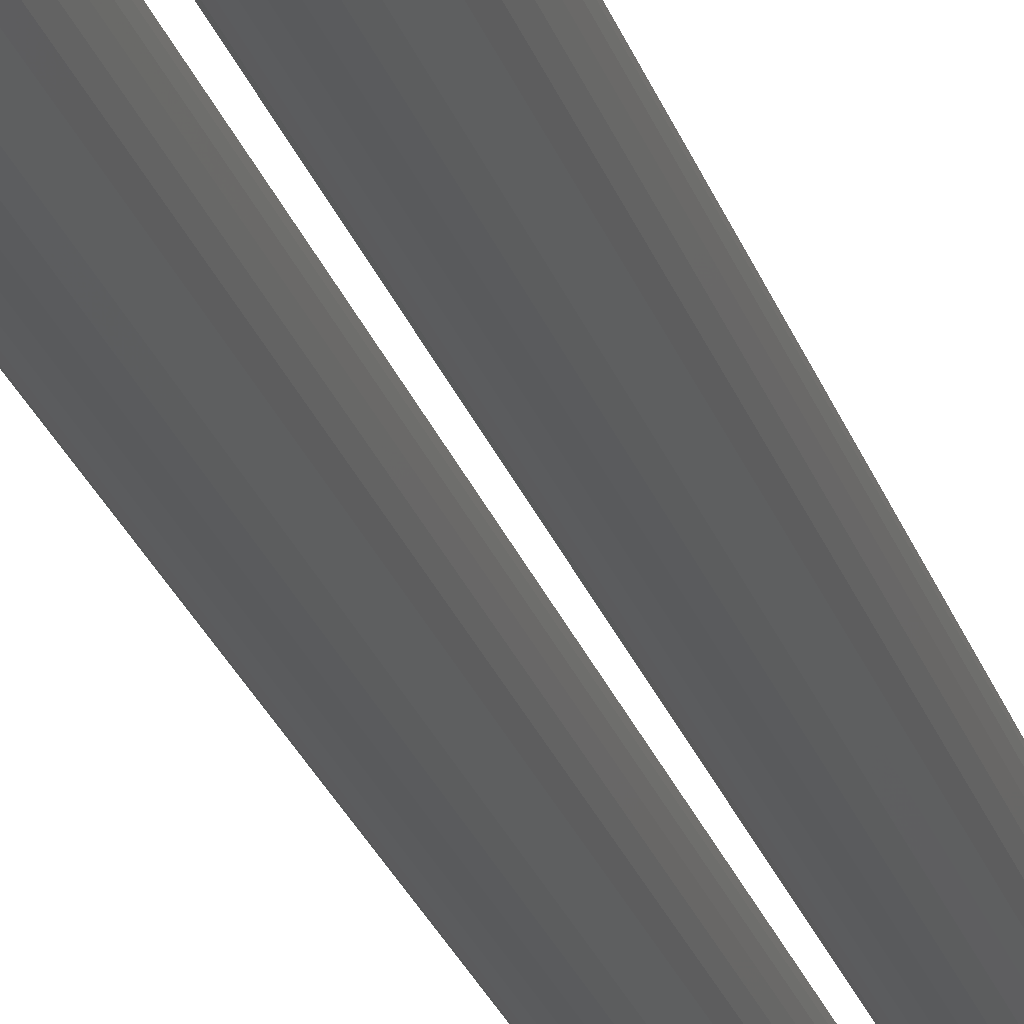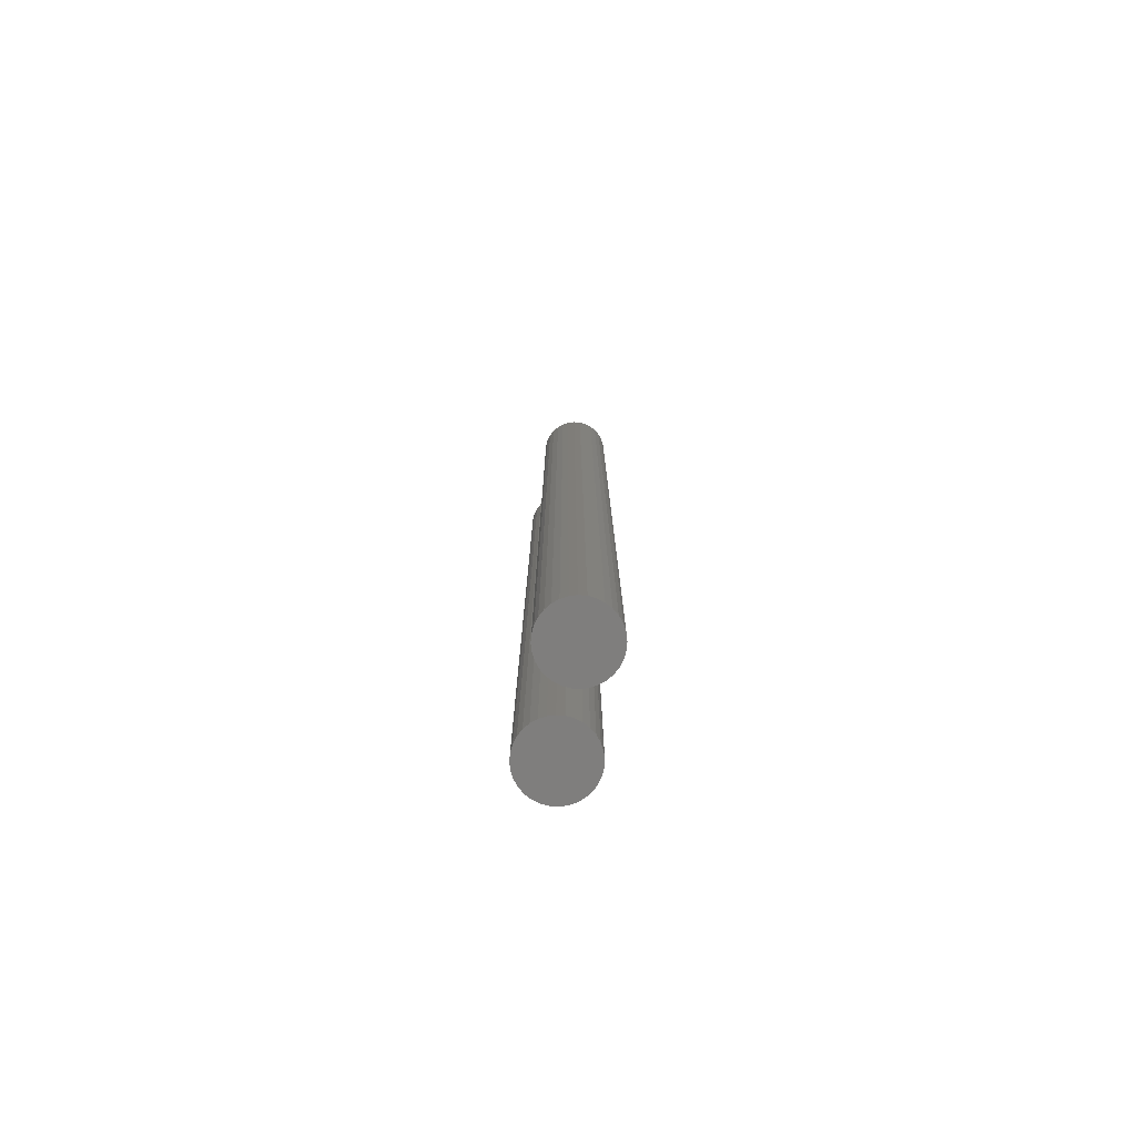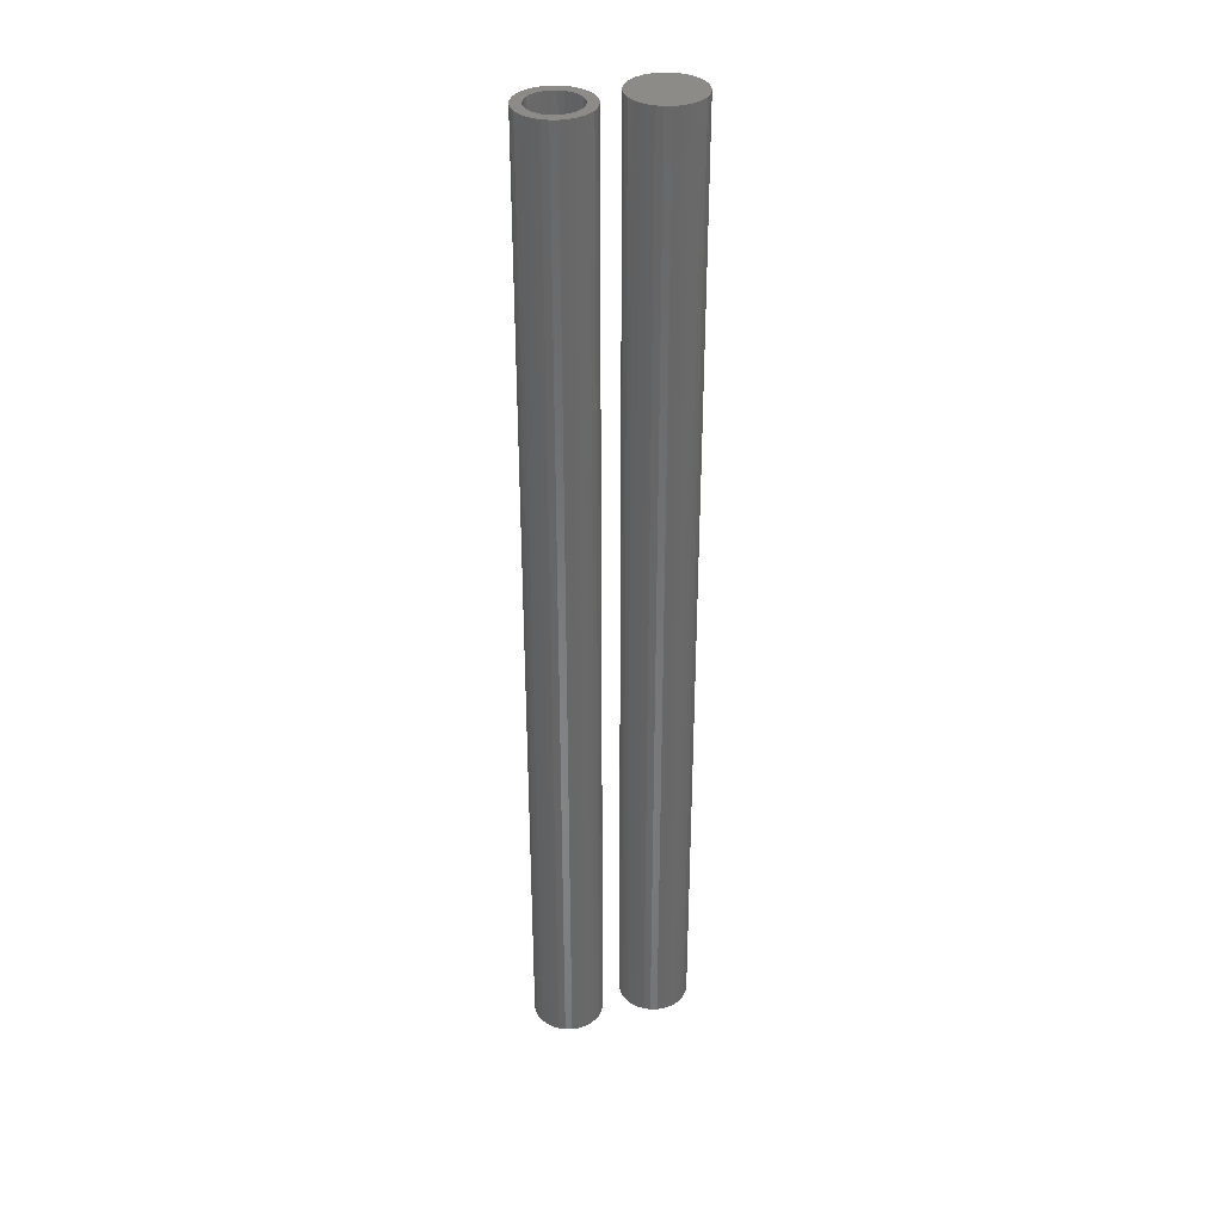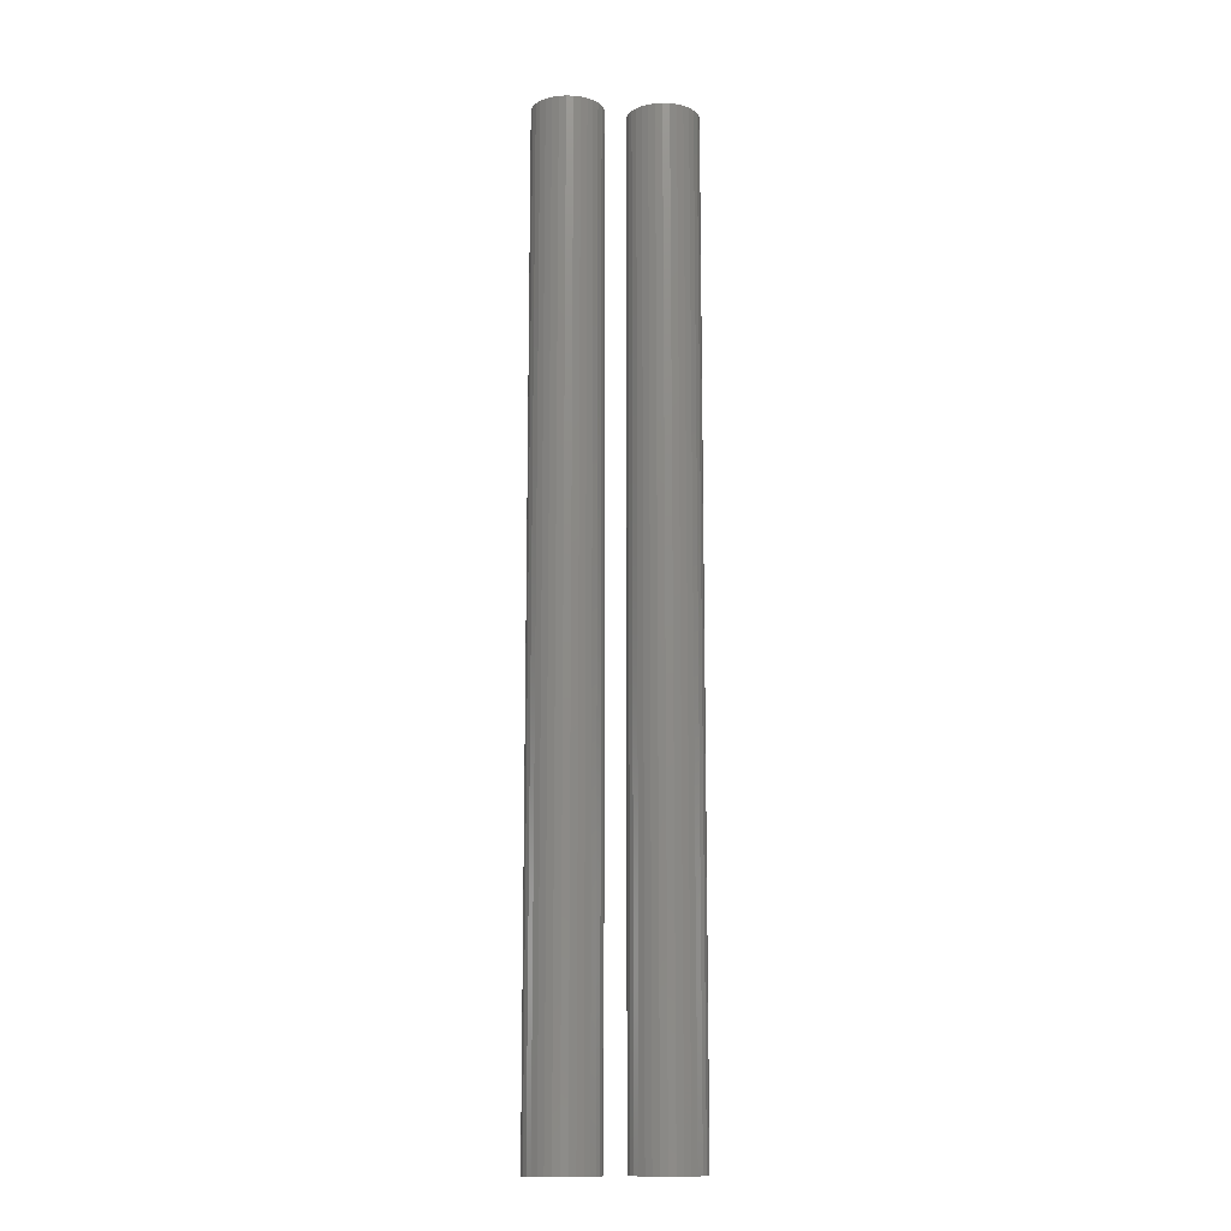
<metadata>
{"format":"stl","ext":"stl","renderer":"f3d","projection":"perspective","resolution":1024,"background":"white","views":[{"elev":-24.4,"azim":-164.5,"up":"+Y"},{"elev":-78.4,"azim":-100.1,"up":"+Z"},{"elev":35.2,"azim":162.4,"up":"+Z"},{"elev":-13.1,"azim":-9.7,"up":"+Z"}]}
</metadata>
<code>
# stl→obj: 256 verts, 500 faces
v 0.06669 0.02706 0.75
v 0.06142 0.02654 0.75
v 0.05634 0.025 0.75
v 0.06294 0.01887 0.75
v 0.05166 0.0225 0.75
v 0.04756 0.01913 0.75
v 0.05933 0.01778 0.75
v 0.0442 0.01503 0.75
v 0.056 0.016 0.75
v 0.05309 0.01361 0.75
v 0.0417 0.01035 0.75
v 0.05069 0.01069 0.75
v 0.04892 0.007364 0.75
v 0.04016 0.005278 0.75
v 0.04782 0.003754 0.75
v 0.04892 -0.007364 0.75
v 0.04782 -0.003754 0.75
v 0.04016 -0.005278 0.75
v 0.0417 -0.01035 0.75
v 0.05069 -0.01069 0.75
v 0.0442 -0.01503 0.75
v 0.05309 -0.01361 0.75
v 0.056 -0.016 0.75
v 0.04756 -0.01913 0.75
v 0.05933 -0.01778 0.75
v 0.06294 -0.01887 0.75
v 0.05166 -0.0225 0.75
v 0.08919 0.01503 0.75
v 0.07739 0.016 0.75
v 0.0803 0.01361 0.75
v 0.08269 0.01069 0.75
v 0.09169 0.01035 0.75
v 0.08447 0.007364 0.75
v 0.09323 0.005278 0.75
v 0.08557 0.003754 0.75
v 0.08594 0 0.75
v 0.09323 -0.005278 0.75
v 0.08557 -0.003754 0.75
v 0.08447 -0.007364 0.75
v 0.09169 -0.01035 0.75
v 0.08269 -0.01069 0.75
v 0.0803 -0.01361 0.75
v 0.08919 -0.01503 0.75
v 0.07739 -0.016 0.75
v 0.07406 -0.01778 0.75
v 0.08583 -0.01913 0.75
v 0.07045 -0.01887 0.75
v 0.08173 -0.0225 0.75
v 0.07705 -0.025 0.75
v 0.06669 -0.02706 0.75
v 0.07197 -0.02654 0.75
v 0.09375 0 0.75
v 0.03964 3.313e-18 0.75
v 0.04745 2.357e-18 0.75
v 0.06669 -0.01924 0.75
v 0.05634 -0.025 0.75
v 0.06142 -0.02654 0.75
v 0.08583 0.01913 0.75
v 0.08173 0.0225 0.75
v 0.07045 0.01887 0.75
v 0.07406 0.01778 0.75
v 0.06669 0.01924 0.75
v 0.07705 0.025 0.75
v 0.07197 0.02654 0.75
v 0.06669 -0.01924 0.007812
v 0.07045 -0.01887 0.007812
v 0.07406 -0.01778 0.007812
v 0.07739 -0.016 0.007812
v 0.0803 -0.01361 0.007812
v 0.08269 -0.01069 0.007812
v 0.08447 -0.007364 0.007812
v 0.08557 -0.003754 0.007812
v 0.08594 -4.713e-18 0.007812
v 0.06294 -0.01887 0.007812
v 0.05933 -0.01778 0.007812
v 0.056 -0.016 0.007812
v 0.05309 -0.01361 0.007812
v 0.05069 -0.01069 0.007812
v 0.04892 -0.007364 0.007812
v 0.04782 -0.003754 0.007812
v 0.04745 2.357e-18 0.007812
v 0.06669 0.01924 0.007812
v 0.06294 0.01887 0.007812
v 0.05933 0.01778 0.007812
v 0.056 0.016 0.007812
v 0.05309 0.01361 0.007812
v 0.05069 0.01069 0.007812
v 0.04892 0.007364 0.007812
v 0.04782 0.003754 0.007812
v 0.07045 0.01887 0.007812
v 0.07406 0.01778 0.007812
v 0.07739 0.016 0.007812
v 0.0803 0.01361 0.007812
v 0.08269 0.01069 0.007812
v 0.08447 0.007364 0.007812
v 0.08557 0.003754 0.007812
v -0.003618 -0.01924 0.007812
v 0.0001358 -0.01887 0.7422
v 0.0001358 -0.01887 0.007812
v 0.003746 -0.01778 0.7422
v 0.003746 -0.01778 0.007812
v 0.007073 -0.016 0.7422
v 0.007073 -0.016 0.007812
v 0.009989 -0.01361 0.7422
v 0.009989 -0.01361 0.007812
v 0.01238 -0.01069 0.7422
v 0.01238 -0.01069 0.007812
v 0.01416 -0.007364 0.7422
v 0.01416 -0.007364 0.007812
v 0.01526 -0.003754 0.7422
v 0.01526 -0.003754 0.007812
v 0.01562 0 0.7422
v 0.01562 -4.713e-18 0.007812
v -0.003618 -0.01924 0.7422
v -0.007373 -0.01887 0.007812
v -0.007373 -0.01887 0.7422
v -0.01098 -0.01778 0.007812
v -0.01098 -0.01778 0.7422
v -0.01431 -0.016 0.007812
v -0.01431 -0.016 0.7422
v -0.01723 -0.01361 0.007812
v -0.01723 -0.01361 0.7422
v -0.01962 -0.01069 0.007812
v -0.01962 -0.01069 0.7422
v -0.0214 -0.007364 0.007812
v -0.0214 -0.007364 0.7422
v -0.02249 -0.003754 0.007812
v -0.02249 -0.003754 0.7422
v -0.02286 2.357e-18 0.007812
v -0.02286 2.357e-18 0.7422
v -0.003618 0.01924 0.007812
v -0.007373 0.01887 0.7422
v -0.007373 0.01887 0.007812
v -0.01098 0.01778 0.7422
v -0.01098 0.01778 0.007812
v -0.01431 0.016 0.7422
v -0.01431 0.016 0.007812
v -0.01723 0.01361 0.7422
v -0.01723 0.01361 0.007812
v -0.01962 0.01069 0.7422
v -0.01962 0.01069 0.007812
v -0.0214 0.007364 0.7422
v -0.0214 0.007364 0.007812
v -0.02249 0.003754 0.7422
v -0.02249 0.003754 0.007812
v -0.003618 0.01924 0.7422
v 0.0001358 0.01887 0.007812
v 0.0001358 0.01887 0.7422
v 0.003746 0.01778 0.007812
v 0.003746 0.01778 0.7422
v 0.007073 0.016 0.007812
v 0.007073 0.016 0.7422
v 0.009989 0.01361 0.007812
v 0.009989 0.01361 0.7422
v 0.01238 0.01069 0.007812
v 0.01238 0.01069 0.7422
v 0.01416 0.007364 0.007812
v 0.01416 0.007364 0.7422
v 0.01526 0.003754 0.007812
v 0.01526 0.003754 0.7422
v 0.05634 0.025 0
v 0.06142 0.02654 0
v 0.06669 0.02706 0
v 0.07197 0.02654 0
v 0.07705 0.025 0
v 0.05166 0.0225 0
v 0.08173 0.0225 0
v 0.04756 0.01913 0
v 0.08583 0.01913 0
v 0.0442 0.01503 0
v 0.08919 0.01503 0
v 0.0417 0.01035 0
v 0.09169 0.01035 0
v 0.04016 0.005278 0
v 0.09323 0.005278 0
v 0.09169 -0.01035 0
v 0.0417 -0.01035 0
v 0.09323 -0.005278 0
v 0.0442 -0.01503 0
v 0.08919 -0.01503 0
v 0.04756 -0.01913 0
v 0.08583 -0.01913 0
v 0.05166 -0.0225 0
v 0.08173 -0.0225 0
v 0.05634 -0.025 0
v 0.07705 -0.025 0
v 0.06142 -0.02654 0
v 0.06669 -0.02706 0
v 0.07197 -0.02654 0
v 0.04016 -0.005278 0
v 0.03964 3.313e-18 0
v 0.09375 0 0
v -0.003618 0.02706 0.75
v -0.008897 0.02654 0.75
v -0.01397 0.025 0.75
v 0.00166 0.02654 0.75
v 0.006735 0.025 0.75
v -0.01865 0.0225 0.75
v 0.01141 0.0225 0.75
v -0.02275 0.01913 0.75
v 0.01551 0.01913 0.75
v -0.02611 0.01503 0.75
v 0.01888 0.01503 0.75
v -0.02861 0.01035 0.75
v 0.02138 0.01035 0.75
v -0.03015 0.005278 0.75
v 0.02292 0.005278 0.75
v 0.02292 -0.005278 0.75
v -0.02861 -0.01035 0.75
v 0.02138 -0.01035 0.75
v -0.02611 -0.01503 0.75
v 0.01888 -0.01503 0.75
v -0.02275 -0.01913 0.75
v 0.01551 -0.01913 0.75
v -0.01865 -0.0225 0.75
v 0.01141 -0.0225 0.75
v -0.01397 -0.025 0.75
v 0.006735 -0.025 0.75
v -0.008897 -0.02654 0.75
v -0.003618 -0.02706 0.75
v 0.00166 -0.02654 0.75
v 0.02344 0 0.75
v -0.03067 3.313e-18 0.75
v -0.03015 -0.005278 0.75
v -0.01397 0.025 0
v -0.008897 0.02654 0
v -0.003618 0.02706 0
v 0.00166 0.02654 0
v 0.006735 0.025 0
v -0.01865 0.0225 0
v 0.01141 0.0225 0
v -0.02275 0.01913 0
v 0.01551 0.01913 0
v -0.02611 0.01503 0
v 0.01888 0.01503 0
v -0.02861 0.01035 0
v 0.02138 0.01035 0
v -0.03015 0.005278 0
v 0.02292 0.005278 0
v 0.02138 -0.01035 0
v -0.02861 -0.01035 0
v 0.02292 -0.005278 0
v -0.02611 -0.01503 0
v 0.01888 -0.01503 0
v -0.02275 -0.01913 0
v 0.01551 -0.01913 0
v -0.01865 -0.0225 0
v 0.01141 -0.0225 0
v -0.01397 -0.025 0
v 0.006735 -0.025 0
v -0.008897 -0.02654 0
v -0.003618 -0.02706 0
v 0.00166 -0.02654 0
v -0.03015 -0.005278 0
v -0.03067 3.313e-18 0
v 0.02344 0 0
f 1 2 3
f 1 3 4
f 4 3 5
f 4 5 6
f 7 4 6
f 6 8 7
f 7 8 9
f 10 9 8
f 8 11 10
f 10 11 12
f 13 12 11
f 11 14 13
f 13 14 15
f 16 17 18
f 18 19 16
f 16 19 20
f 20 19 21
f 22 20 21
f 22 21 23
f 23 21 24
f 25 23 24
f 25 24 26
f 24 27 26
f 28 29 30
f 28 30 31
f 28 31 32
f 32 31 33
f 32 33 34
f 33 35 34
f 36 34 35
f 37 38 39
f 37 39 40
f 40 39 41
f 40 41 42
f 40 42 43
f 43 42 44
f 43 44 45
f 43 45 46
f 46 45 47
f 46 47 48
f 49 50 51
f 52 34 36
f 52 36 38
f 52 38 37
f 53 18 17
f 53 17 54
f 53 54 15
f 53 15 14
f 55 26 27
f 55 27 56
f 55 56 57
f 55 57 50
f 55 50 49
f 55 49 48
f 55 48 47
f 58 59 60
f 58 60 61
f 58 61 29
f 58 29 28
f 62 60 59
f 62 59 63
f 62 63 64
f 62 64 1
f 62 1 4
f 65 47 66
f 66 47 45
f 66 45 67
f 67 45 44
f 67 44 68
f 68 44 42
f 68 42 69
f 69 42 41
f 69 41 70
f 70 41 39
f 70 39 71
f 71 39 38
f 71 38 72
f 72 38 36
f 72 36 73
f 47 65 55
f 55 65 74
f 55 74 26
f 26 74 75
f 26 75 25
f 25 75 76
f 25 76 23
f 23 76 77
f 23 77 22
f 22 77 78
f 22 78 20
f 20 78 79
f 20 79 16
f 16 79 80
f 16 80 17
f 17 80 81
f 17 81 54
f 82 4 83
f 83 4 7
f 83 7 84
f 84 7 9
f 84 9 85
f 85 9 10
f 85 10 86
f 86 10 12
f 86 12 87
f 87 12 13
f 87 13 88
f 88 13 15
f 88 15 89
f 89 15 54
f 89 54 81
f 4 82 62
f 62 82 90
f 62 90 60
f 60 90 91
f 60 91 61
f 61 91 92
f 61 92 29
f 29 92 93
f 29 93 30
f 30 93 94
f 30 94 31
f 31 94 95
f 31 95 33
f 33 95 96
f 33 96 35
f 35 96 73
f 35 73 36
f 82 83 84
f 90 82 84
f 90 84 91
f 91 84 85
f 91 85 92
f 92 85 86
f 92 86 93
f 93 86 87
f 93 87 94
f 94 87 88
f 94 88 95
f 95 88 89
f 95 89 96
f 72 79 71
f 71 79 78
f 71 78 70
f 70 78 77
f 70 77 69
f 69 77 76
f 69 76 68
f 68 76 75
f 68 75 67
f 67 75 74
f 67 74 65
f 67 65 66
f 96 89 73
f 73 89 81
f 73 81 72
f 72 81 80
f 72 80 79
f 97 98 99
f 99 98 100
f 99 100 101
f 101 100 102
f 101 102 103
f 103 102 104
f 103 104 105
f 105 104 106
f 105 106 107
f 107 106 108
f 107 108 109
f 109 108 110
f 109 110 111
f 111 110 112
f 111 112 113
f 98 97 114
f 114 97 115
f 114 115 116
f 116 115 117
f 116 117 118
f 118 117 119
f 118 119 120
f 120 119 121
f 120 121 122
f 122 121 123
f 122 123 124
f 124 123 125
f 124 125 126
f 126 125 127
f 126 127 128
f 128 127 129
f 128 129 130
f 131 132 133
f 133 132 134
f 133 134 135
f 135 134 136
f 135 136 137
f 137 136 138
f 137 138 139
f 139 138 140
f 139 140 141
f 141 140 142
f 141 142 143
f 143 142 144
f 143 144 145
f 145 144 130
f 145 130 129
f 132 131 146
f 146 131 147
f 146 147 148
f 148 147 149
f 148 149 150
f 150 149 151
f 150 151 152
f 152 151 153
f 152 153 154
f 154 153 155
f 154 155 156
f 156 155 157
f 156 157 158
f 158 157 159
f 158 159 160
f 160 159 113
f 160 113 112
f 131 133 135
f 147 131 135
f 147 135 149
f 149 135 137
f 149 137 151
f 151 137 139
f 151 139 153
f 153 139 141
f 153 141 155
f 155 141 143
f 155 143 157
f 157 143 145
f 157 145 159
f 111 125 109
f 109 125 123
f 109 123 107
f 107 123 121
f 107 121 105
f 105 121 119
f 105 119 103
f 103 119 117
f 103 117 101
f 101 117 115
f 101 115 97
f 101 97 99
f 159 145 113
f 113 145 129
f 113 129 111
f 111 129 127
f 111 127 125
f 134 132 146
f 134 146 148
f 150 134 148
f 136 134 150
f 152 136 150
f 138 136 152
f 154 138 152
f 140 138 154
f 156 140 154
f 142 140 156
f 158 142 156
f 144 142 158
f 160 144 158
f 108 126 110
f 124 126 108
f 106 124 108
f 122 124 106
f 104 122 106
f 120 122 104
f 102 120 104
f 118 120 102
f 100 118 102
f 116 118 100
f 114 116 100
f 98 114 100
f 126 128 110
f 110 128 130
f 110 130 112
f 112 130 144
f 112 144 160
f 161 162 163
f 161 163 164
f 165 161 164
f 166 161 165
f 167 166 165
f 168 166 167
f 169 168 167
f 170 168 169
f 171 170 169
f 172 170 171
f 173 172 171
f 174 172 173
f 175 174 173
f 176 177 178
f 179 177 176
f 180 179 176
f 181 179 180
f 182 181 180
f 183 181 182
f 184 183 182
f 185 183 184
f 186 185 184
f 187 185 186
f 188 187 186
f 189 188 186
f 177 190 178
f 178 190 191
f 178 191 192
f 192 191 174
f 192 174 175
f 192 52 178
f 178 52 37
f 178 37 176
f 176 37 40
f 176 40 180
f 180 40 43
f 180 43 182
f 182 43 46
f 182 46 184
f 184 46 48
f 184 48 186
f 186 48 49
f 186 49 189
f 189 49 51
f 189 51 188
f 188 51 50
f 188 50 187
f 187 50 57
f 187 57 185
f 185 57 56
f 185 56 183
f 183 56 27
f 183 27 181
f 181 27 24
f 181 24 179
f 179 24 21
f 179 21 177
f 177 21 19
f 177 19 190
f 190 19 18
f 190 18 191
f 191 18 53
f 191 53 174
f 174 53 14
f 174 14 172
f 172 14 11
f 172 11 170
f 170 11 8
f 170 8 168
f 168 8 6
f 168 6 166
f 166 6 5
f 166 5 161
f 161 5 3
f 161 3 162
f 162 3 2
f 162 2 163
f 163 2 1
f 163 1 164
f 164 1 64
f 164 64 165
f 165 64 63
f 165 63 167
f 167 63 59
f 167 59 169
f 169 59 58
f 169 58 171
f 171 58 28
f 171 28 173
f 173 28 32
f 173 32 175
f 175 32 34
f 175 34 192
f 192 34 52
f 193 194 195
f 196 193 195
f 196 195 197
f 197 195 198
f 197 198 199
f 199 198 200
f 199 200 201
f 201 200 202
f 201 202 203
f 203 202 204
f 203 204 205
f 205 204 206
f 205 206 207
f 208 209 210
f 210 209 211
f 210 211 212
f 212 211 213
f 212 213 214
f 214 213 215
f 214 215 216
f 216 215 217
f 216 217 218
f 218 217 219
f 218 219 220
f 218 220 221
f 207 206 222
f 222 206 223
f 222 223 208
f 208 223 224
f 208 224 209
f 225 226 227
f 225 227 228
f 229 225 228
f 230 225 229
f 231 230 229
f 232 230 231
f 233 232 231
f 234 232 233
f 235 234 233
f 236 234 235
f 237 236 235
f 238 236 237
f 239 238 237
f 240 241 242
f 243 241 240
f 244 243 240
f 245 243 244
f 246 245 244
f 247 245 246
f 248 247 246
f 249 247 248
f 250 249 248
f 251 249 250
f 252 251 250
f 253 252 250
f 241 254 242
f 242 254 255
f 242 255 256
f 256 255 238
f 256 238 239
f 256 222 242
f 242 222 208
f 242 208 240
f 240 208 210
f 240 210 244
f 244 210 212
f 244 212 246
f 246 212 214
f 246 214 248
f 248 214 216
f 248 216 250
f 250 216 218
f 250 218 253
f 253 218 221
f 253 221 252
f 252 221 220
f 252 220 251
f 251 220 219
f 251 219 249
f 249 219 217
f 249 217 247
f 247 217 215
f 247 215 245
f 245 215 213
f 245 213 243
f 243 213 211
f 243 211 241
f 241 211 209
f 241 209 254
f 254 209 224
f 254 224 255
f 255 224 223
f 255 223 238
f 238 223 206
f 238 206 236
f 236 206 204
f 236 204 234
f 234 204 202
f 234 202 232
f 232 202 200
f 232 200 230
f 230 200 198
f 230 198 225
f 225 198 195
f 225 195 226
f 226 195 194
f 226 194 227
f 227 194 193
f 227 193 228
f 228 193 196
f 228 196 229
f 229 196 197
f 229 197 231
f 231 197 199
f 231 199 233
f 233 199 201
f 233 201 235
f 235 201 203
f 235 203 237
f 237 203 205
f 237 205 239
f 239 205 207
f 239 207 256
f 256 207 222

</code>
